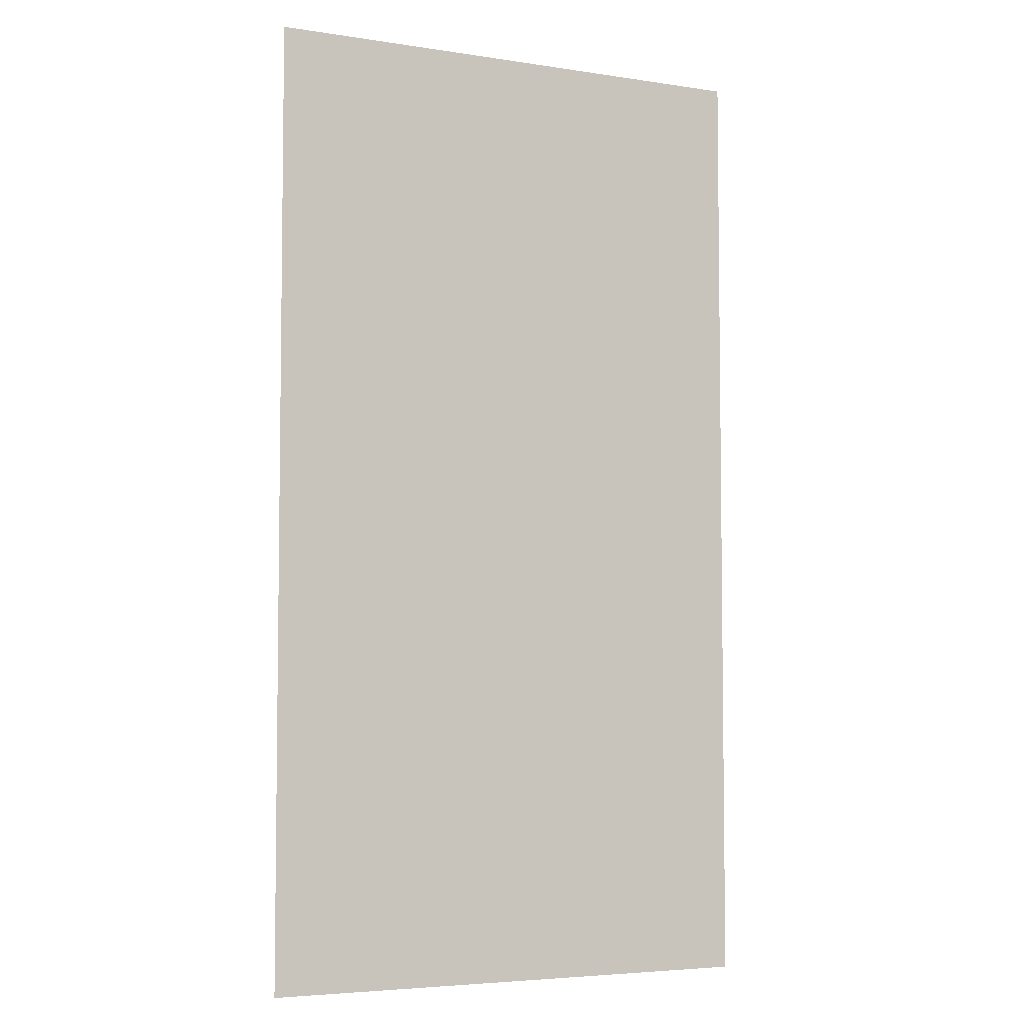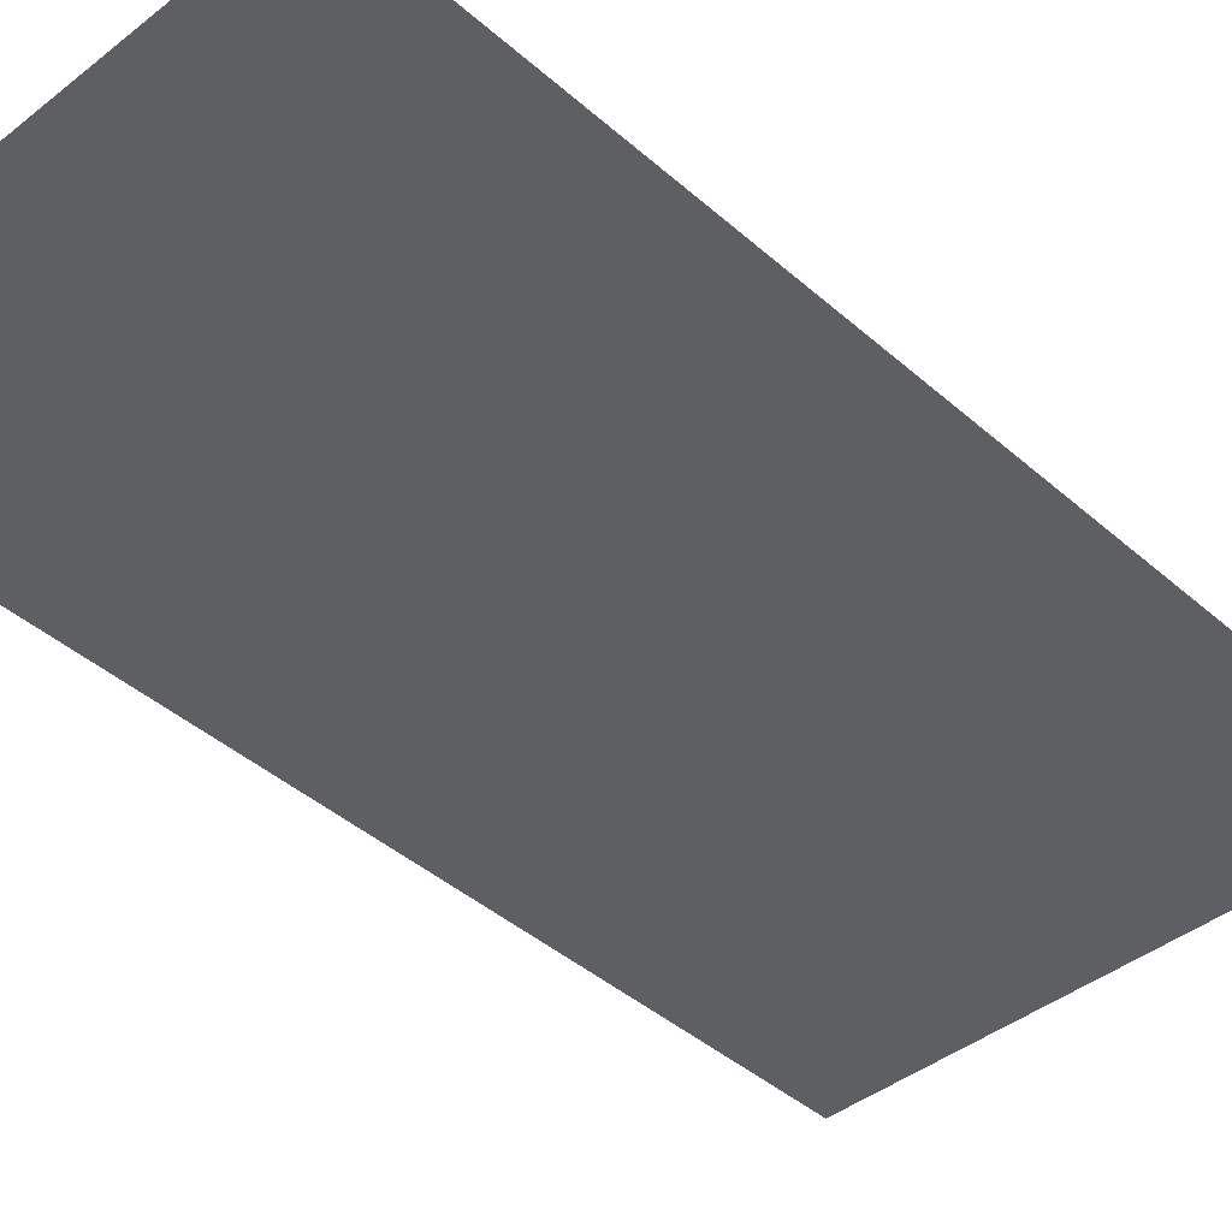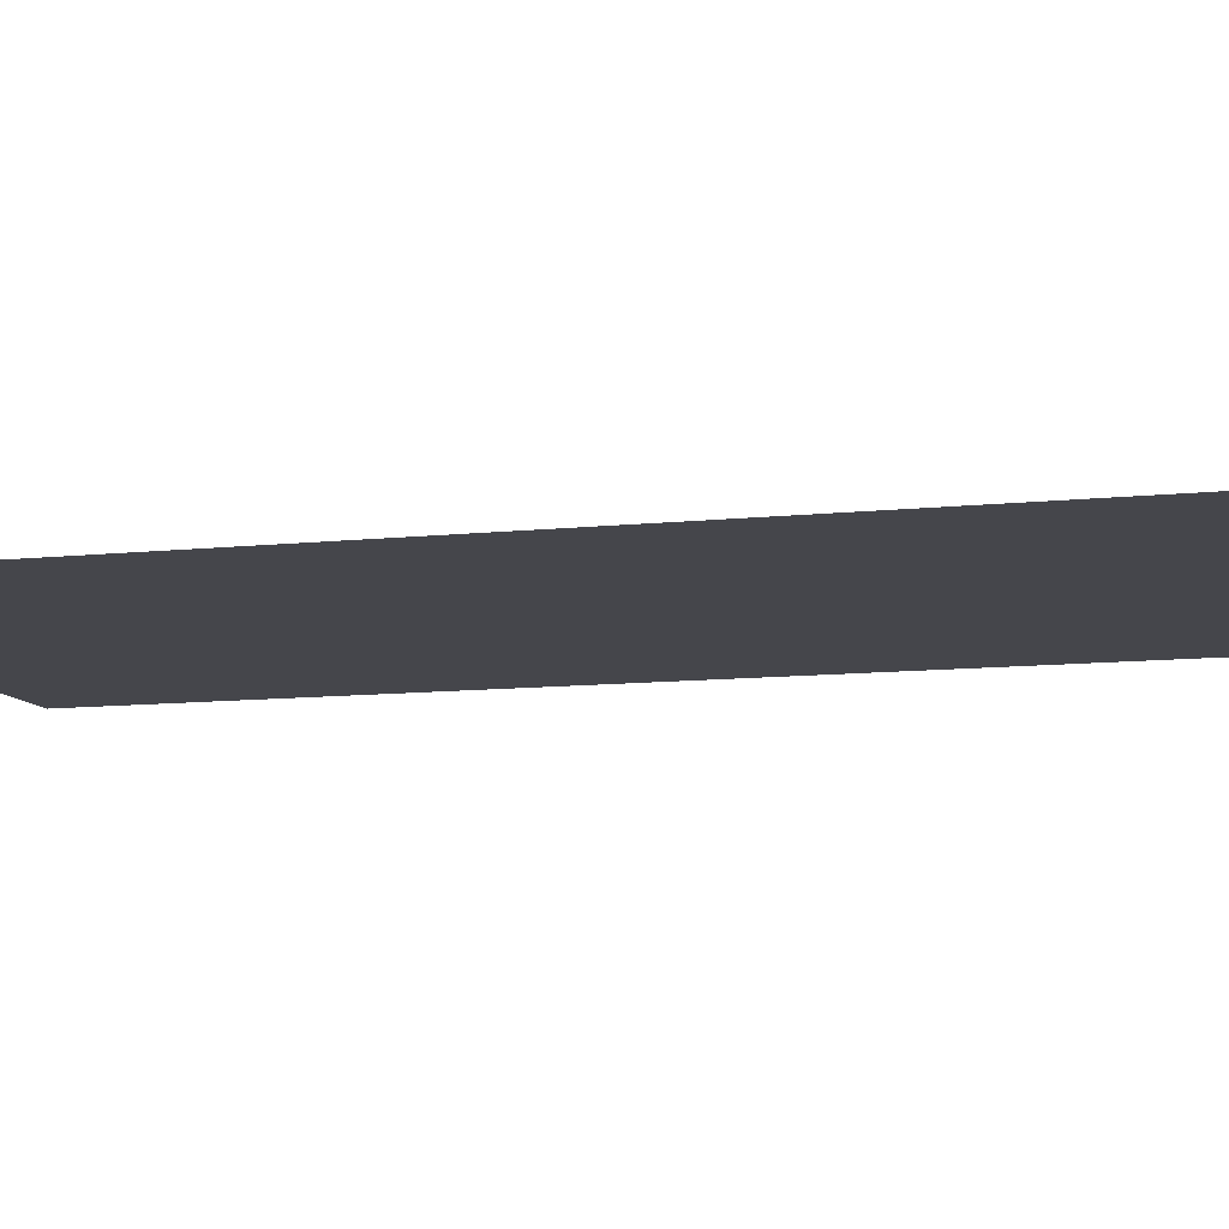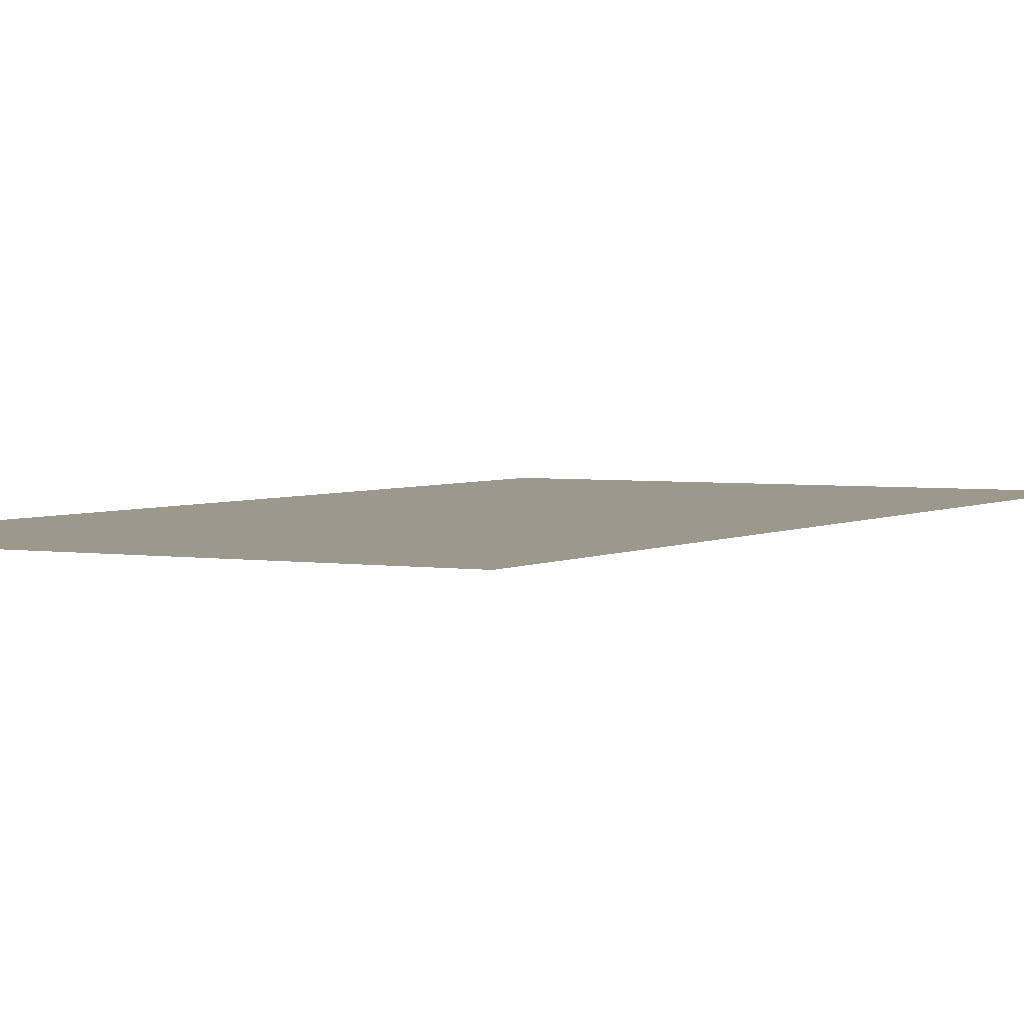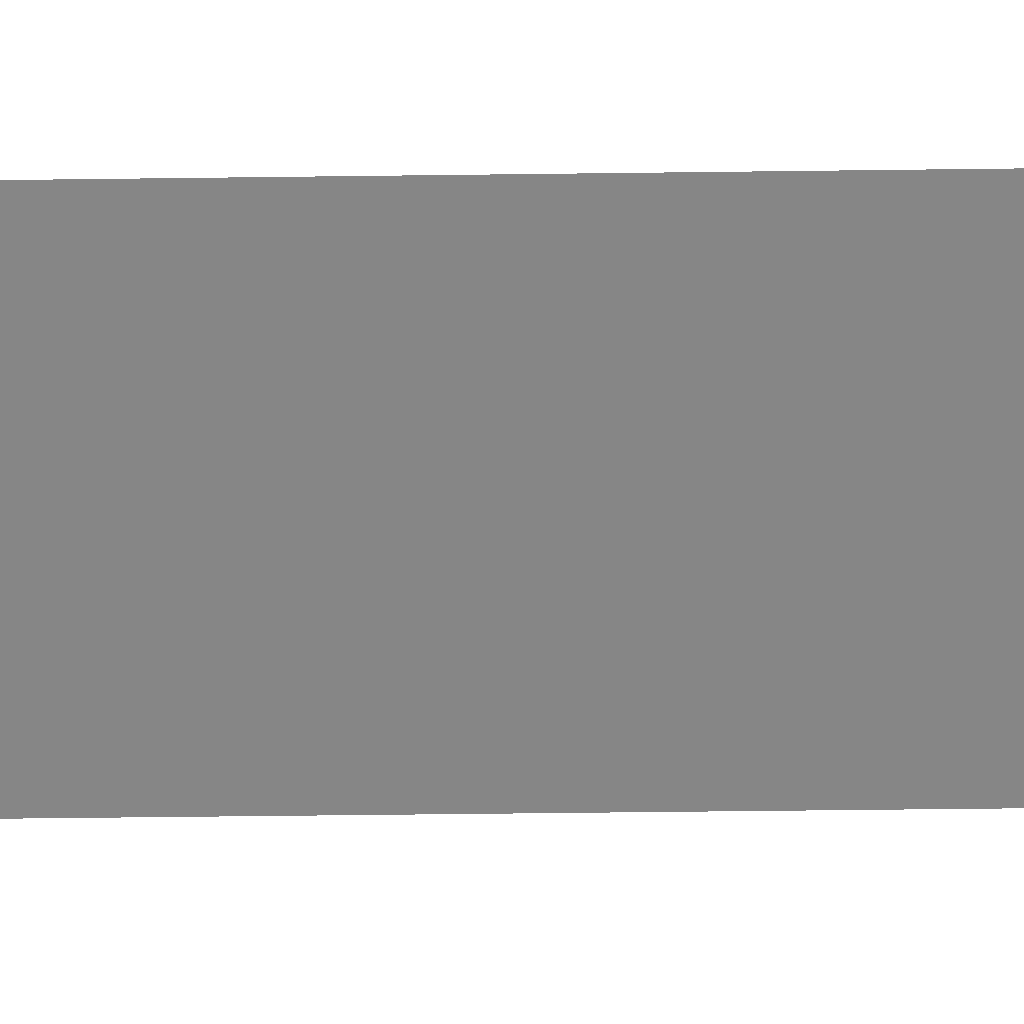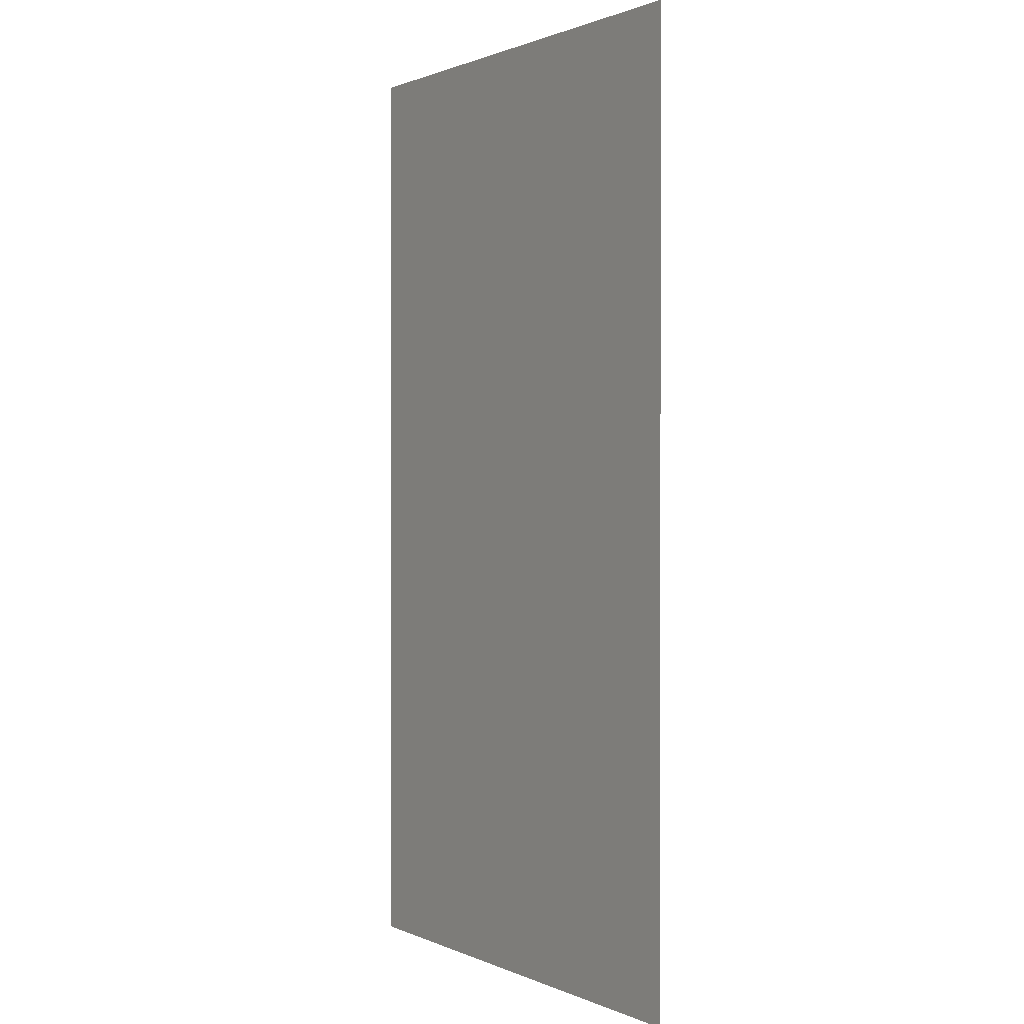
<metadata>
{"format":"obj","ext":"obj","renderer":"f3d","projection":"perspective","resolution":1024,"background":"white","views":[{"elev":-5.0,"azim":-25.8,"up":"+Y"},{"elev":-41.9,"azim":-136.5,"up":"+Z"},{"elev":-10.0,"azim":105.8,"up":"+Z"},{"elev":3.2,"azim":29.0,"up":"+Z"},{"elev":-62.1,"azim":-89.3,"up":"+Z"},{"elev":1.0,"azim":-123.0,"up":"+Y"}]}
</metadata>
<code>
g RoadM_R
v 1.471 -2.776 0.4638
v 1.471 2.776 0.4638
v -1.471 -2.776 0.4638
v -1.471 2.776 0.4638
g RoadM_R_0
f 2 4 1
f 3 1 4

</code>
